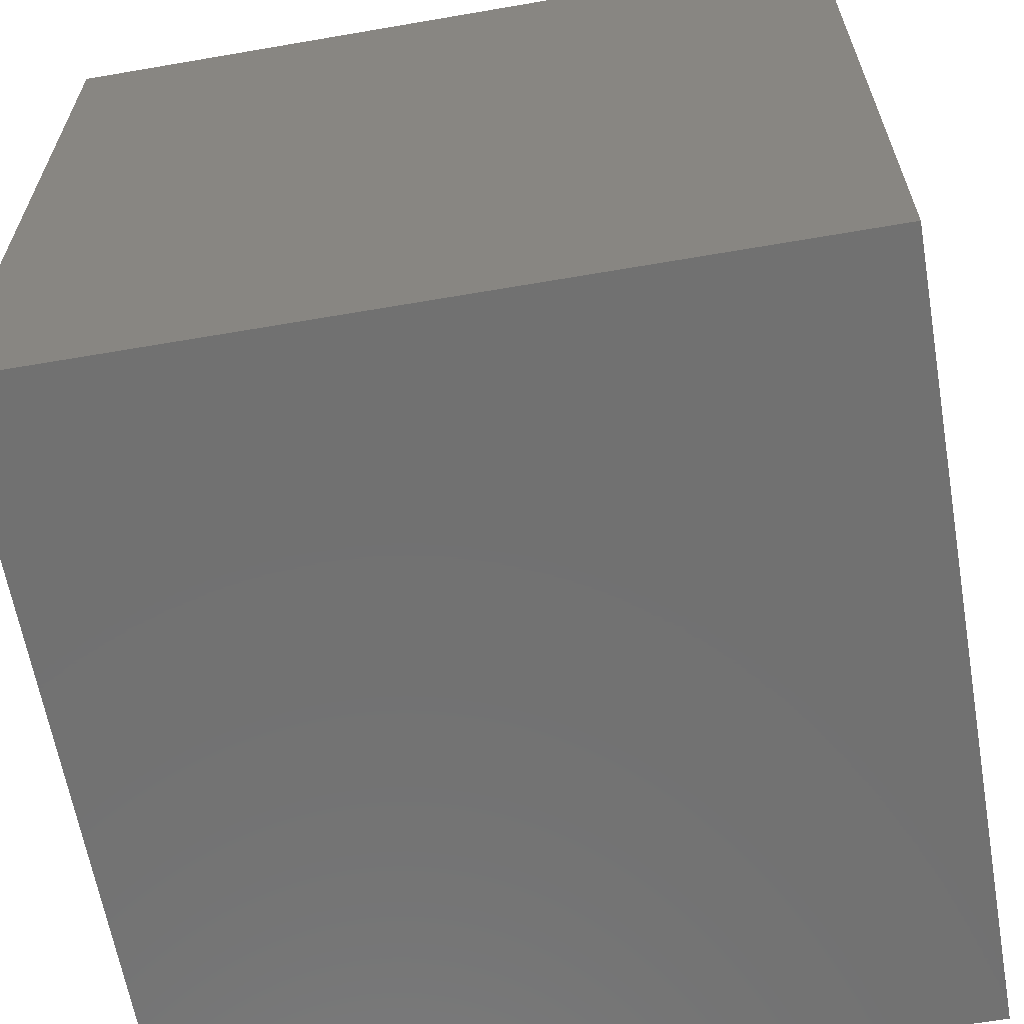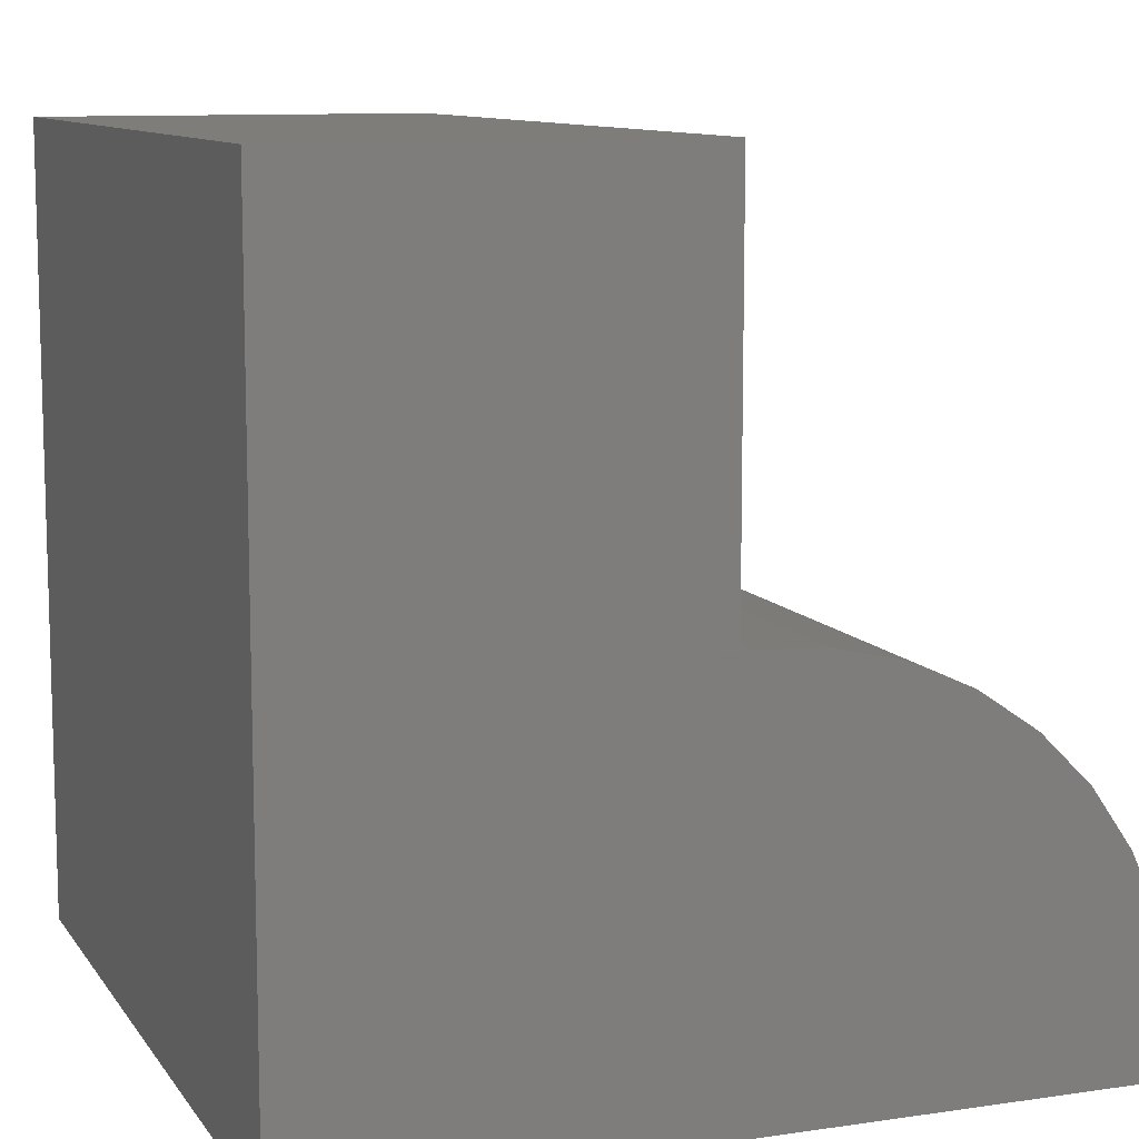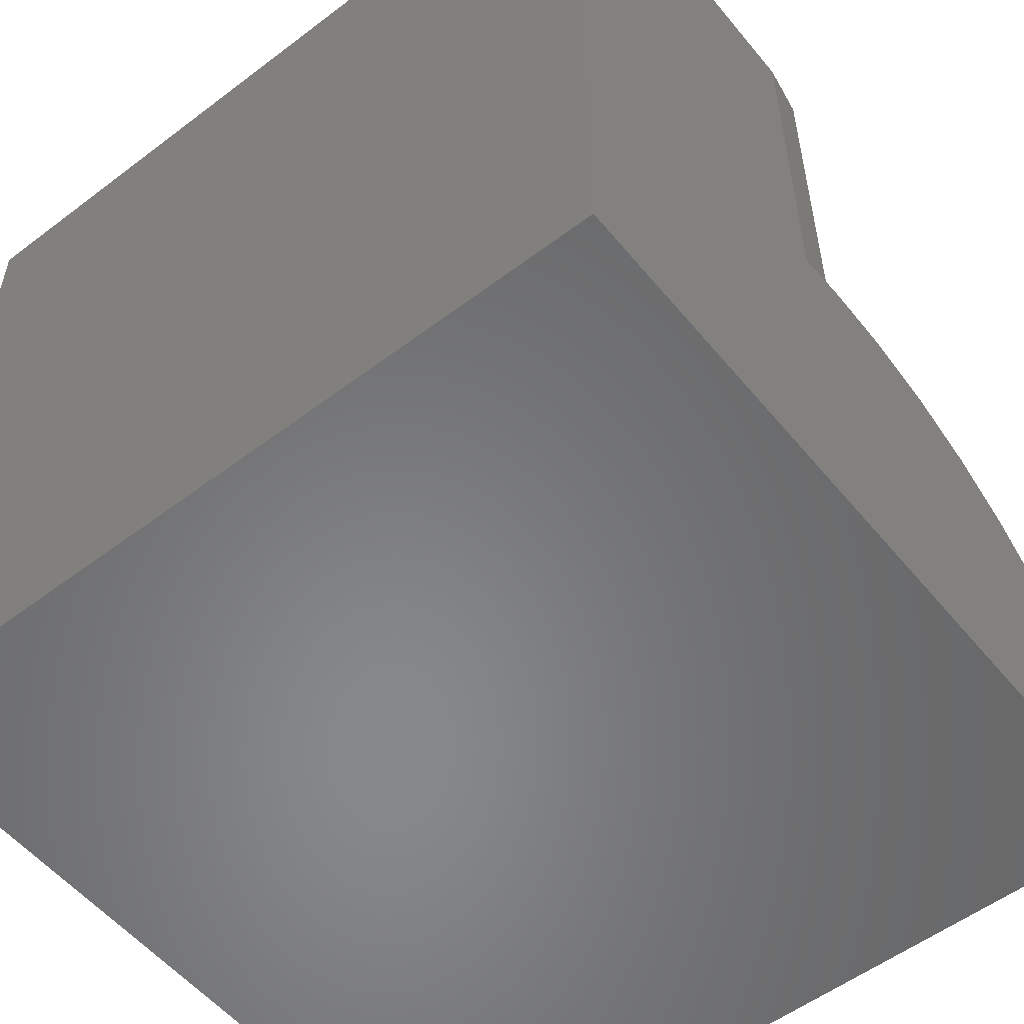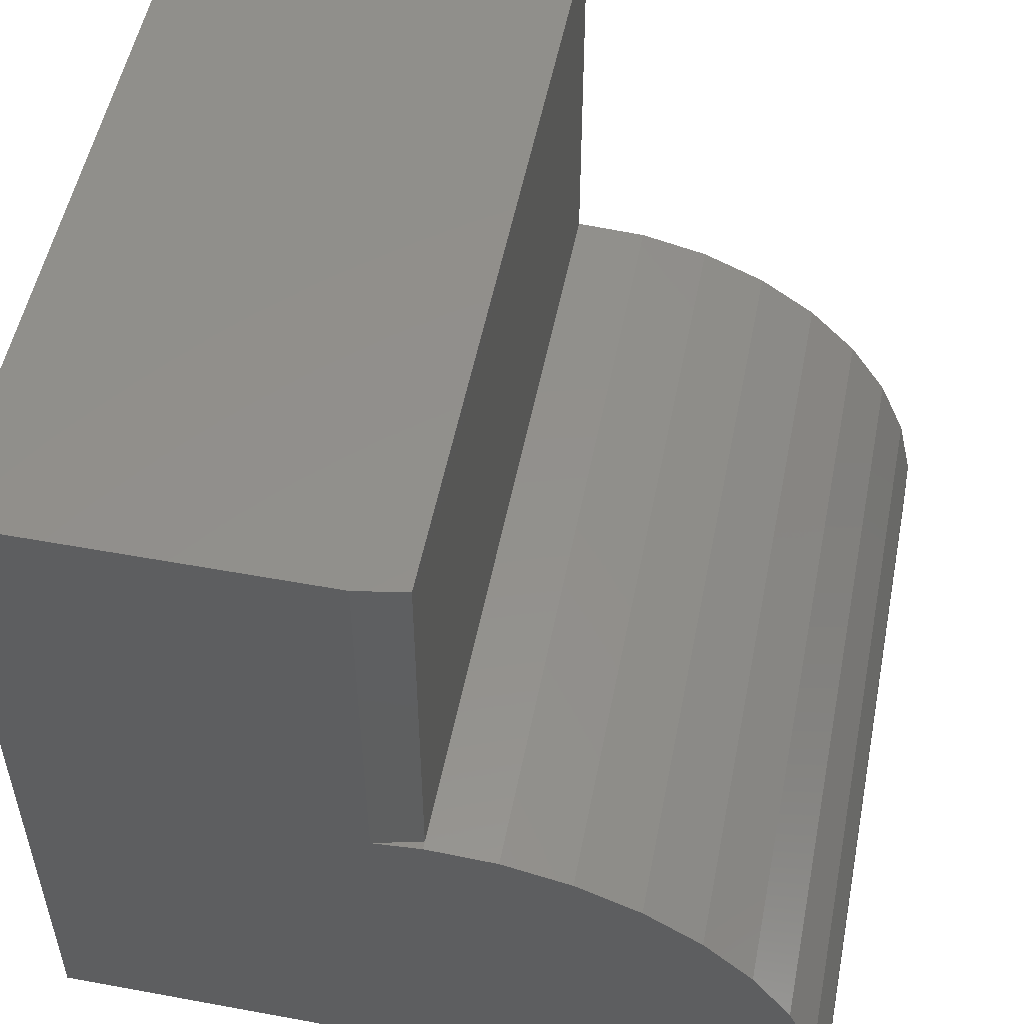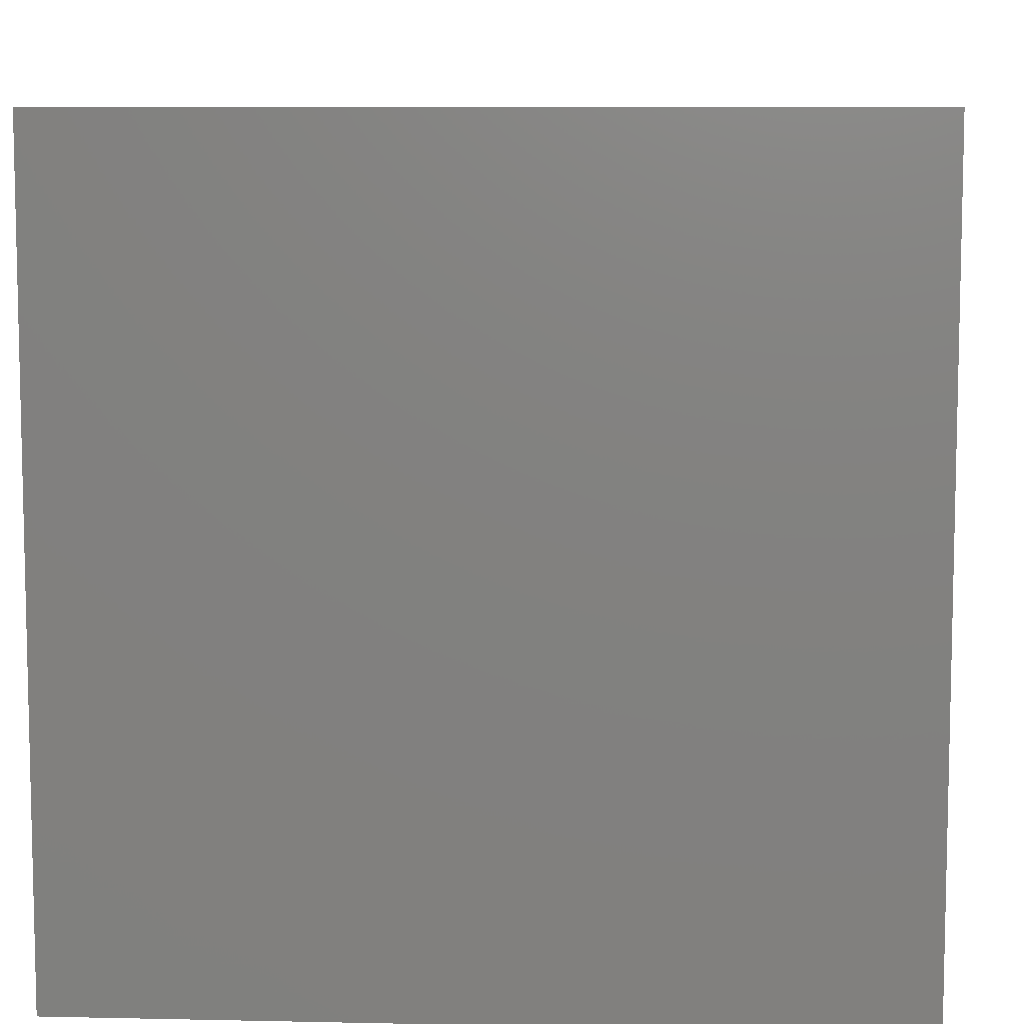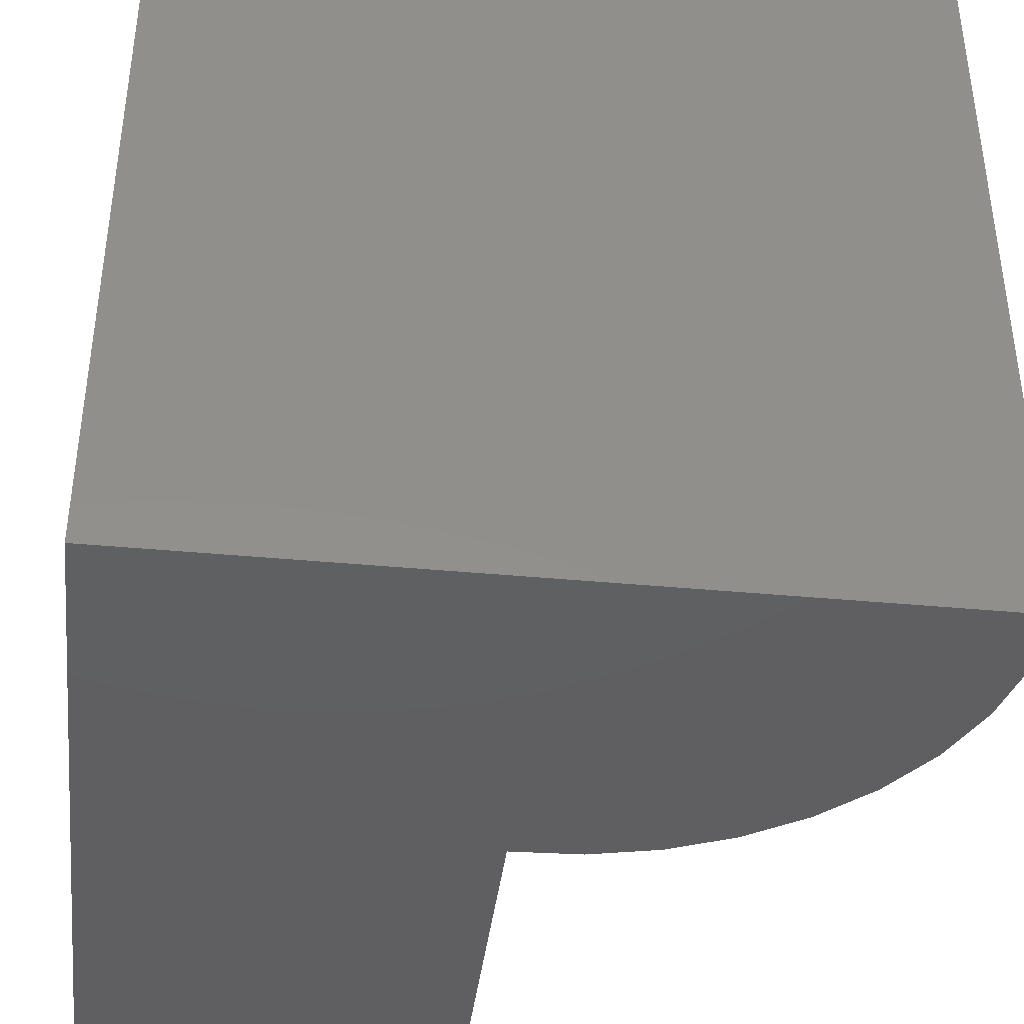
<metadata>
{"format":"stl","ext":"stl","renderer":"f3d","projection":"perspective","resolution":1024,"background":"white","views":[{"elev":-63.1,"azim":99.9,"up":"+Z"},{"elev":10.2,"azim":159.4,"up":"+Z"},{"elev":-54.7,"azim":128.7,"up":"+Z"},{"elev":52.9,"azim":-168.8,"up":"+Z"},{"elev":8.1,"azim":93.4,"up":"+Y"},{"elev":-39.7,"azim":173.3,"up":"+Y"}]}
</metadata>
<code>
# stl→obj: 29 verts, 54 faces
v -0.3711 -0.007812 0.3789
v -0.3242 4.842e-17 0.3736
v -0.3711 4.207e-17 0.3789
v -0.438 5.005e-17 0.376
v -0.438 -0.75 0.376
v -0.3711 -0.75 0.3789
v -0.75 0 0
v -0.75 -0.75 0
v -0.7471 1.573e-17 0.0669
v -0.7471 -0.75 0.0669
v -0.7319 1.742e-17 0.1321
v -0.7319 -0.75 0.1321
v -0.7049 2.042e-17 0.1934
v -0.7049 -0.75 0.1934
v -0.6671 2.461e-17 0.2487
v -0.6671 -0.75 0.2487
v -0.6197 2.987e-17 0.296
v -0.6197 -0.75 0.296
v -0.5645 3.601e-17 0.3338
v -0.5645 -0.75 0.3338
v -0.5032 4.281e-17 0.3608
v -0.5032 -0.75 0.3608
v -0.3242 4.728e-17 0.75
v 4.592e-17 8.327e-17 0.75
v 0 8.327e-17 -4.592e-17
v -0.3711 -0.007812 0.75
v -0.3711 -0.75 0.75
v 1.569e-16 -0.75 0.75
v 1.11e-16 -0.75 -4.592e-17
f 1 2 3
f 1 3 4
f 1 4 5
f 1 5 6
f 7 8 9
f 9 8 10
f 9 10 11
f 11 10 12
f 11 12 13
f 13 12 14
f 13 14 15
f 15 14 16
f 15 16 17
f 17 16 18
f 17 18 19
f 19 18 20
f 19 20 21
f 21 20 22
f 21 22 4
f 4 22 5
f 2 23 24
f 2 24 25
f 2 25 21
f 2 21 4
f 2 4 3
f 25 7 9
f 25 9 11
f 25 11 13
f 25 13 15
f 25 15 17
f 25 17 19
f 25 19 21
f 26 1 27
f 27 1 6
f 27 28 26
f 26 28 24
f 26 24 23
f 7 25 8
f 8 25 29
f 26 23 1
f 1 23 2
f 29 28 27
f 29 27 6
f 29 6 5
f 29 5 22
f 29 22 20
f 29 20 18
f 29 18 16
f 29 16 14
f 29 14 12
f 29 12 10
f 29 10 8
f 25 24 29
f 29 24 28

</code>
